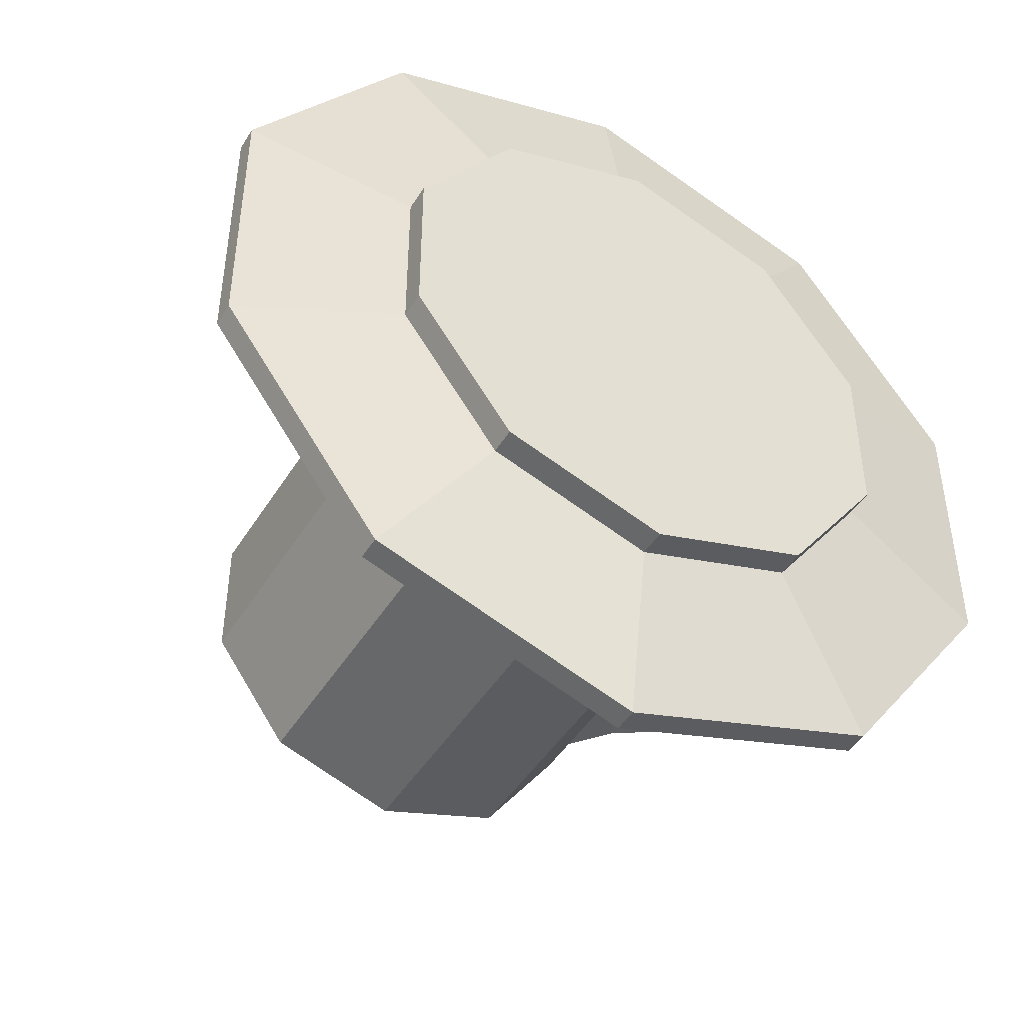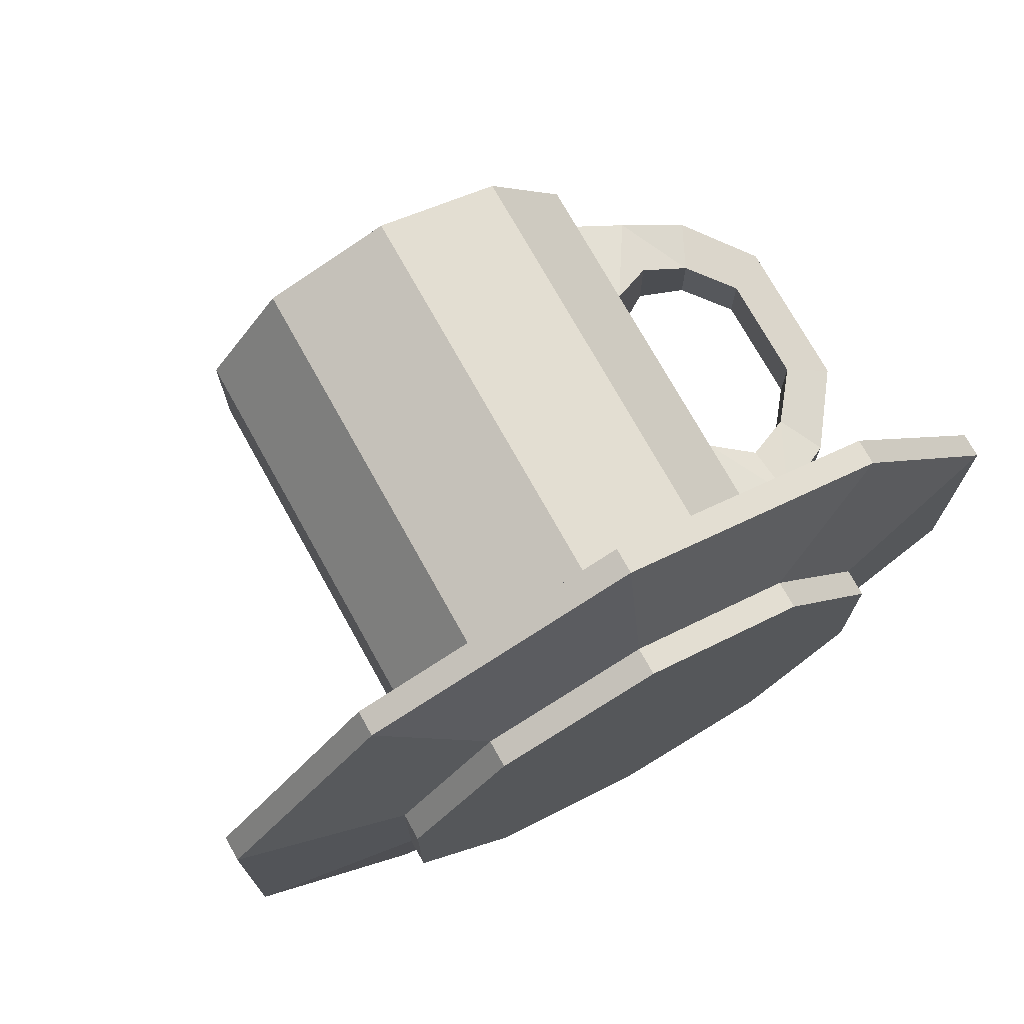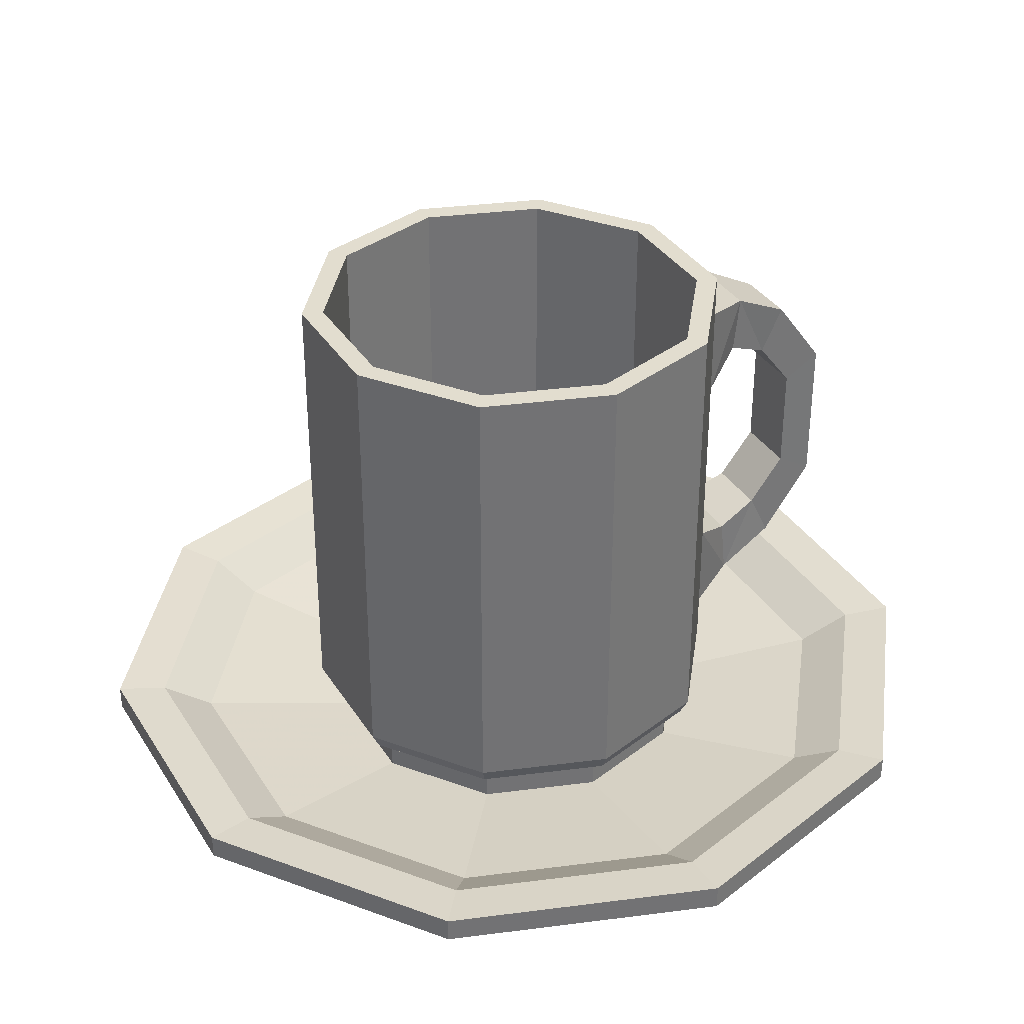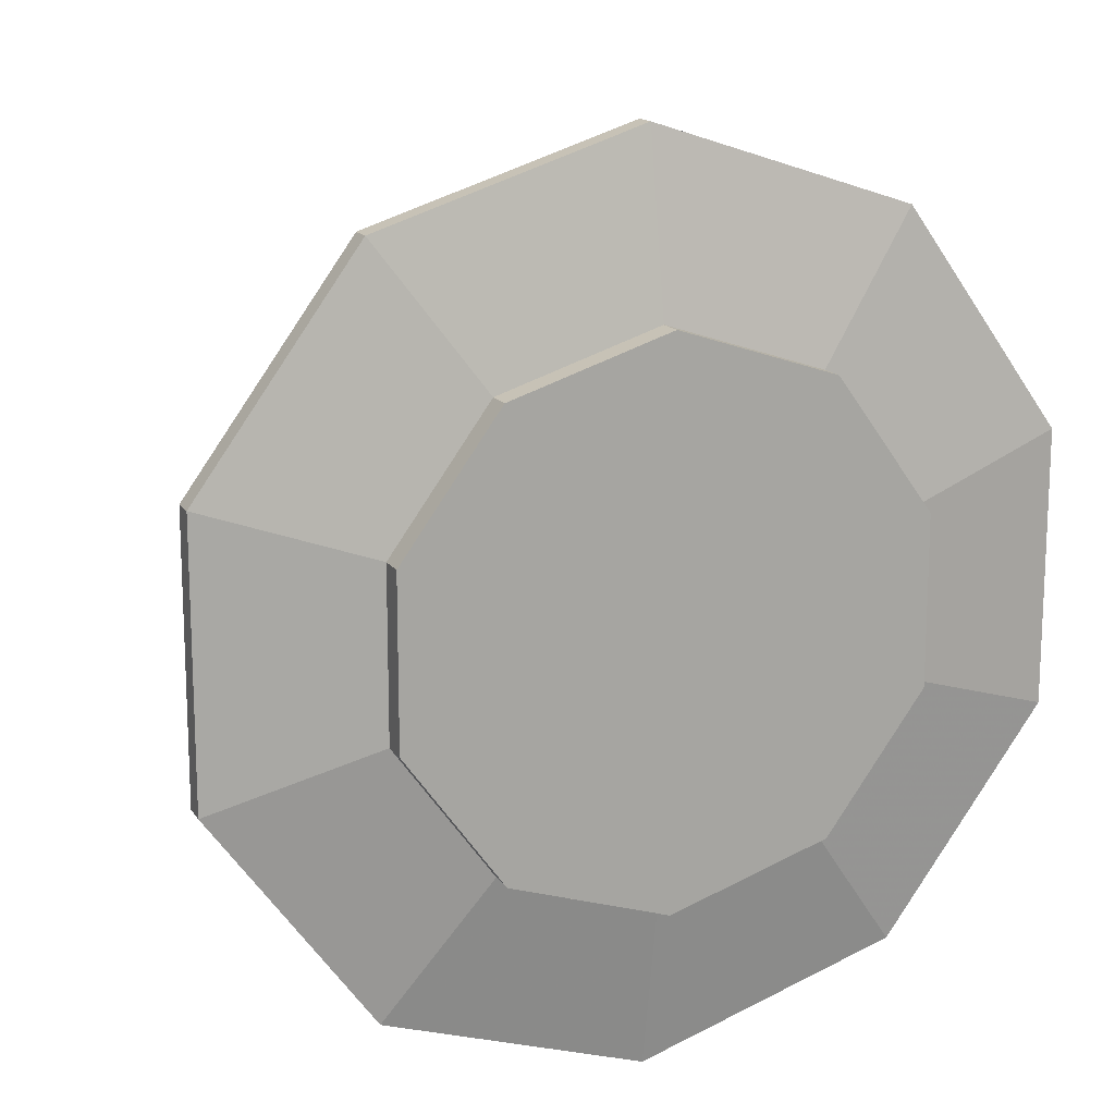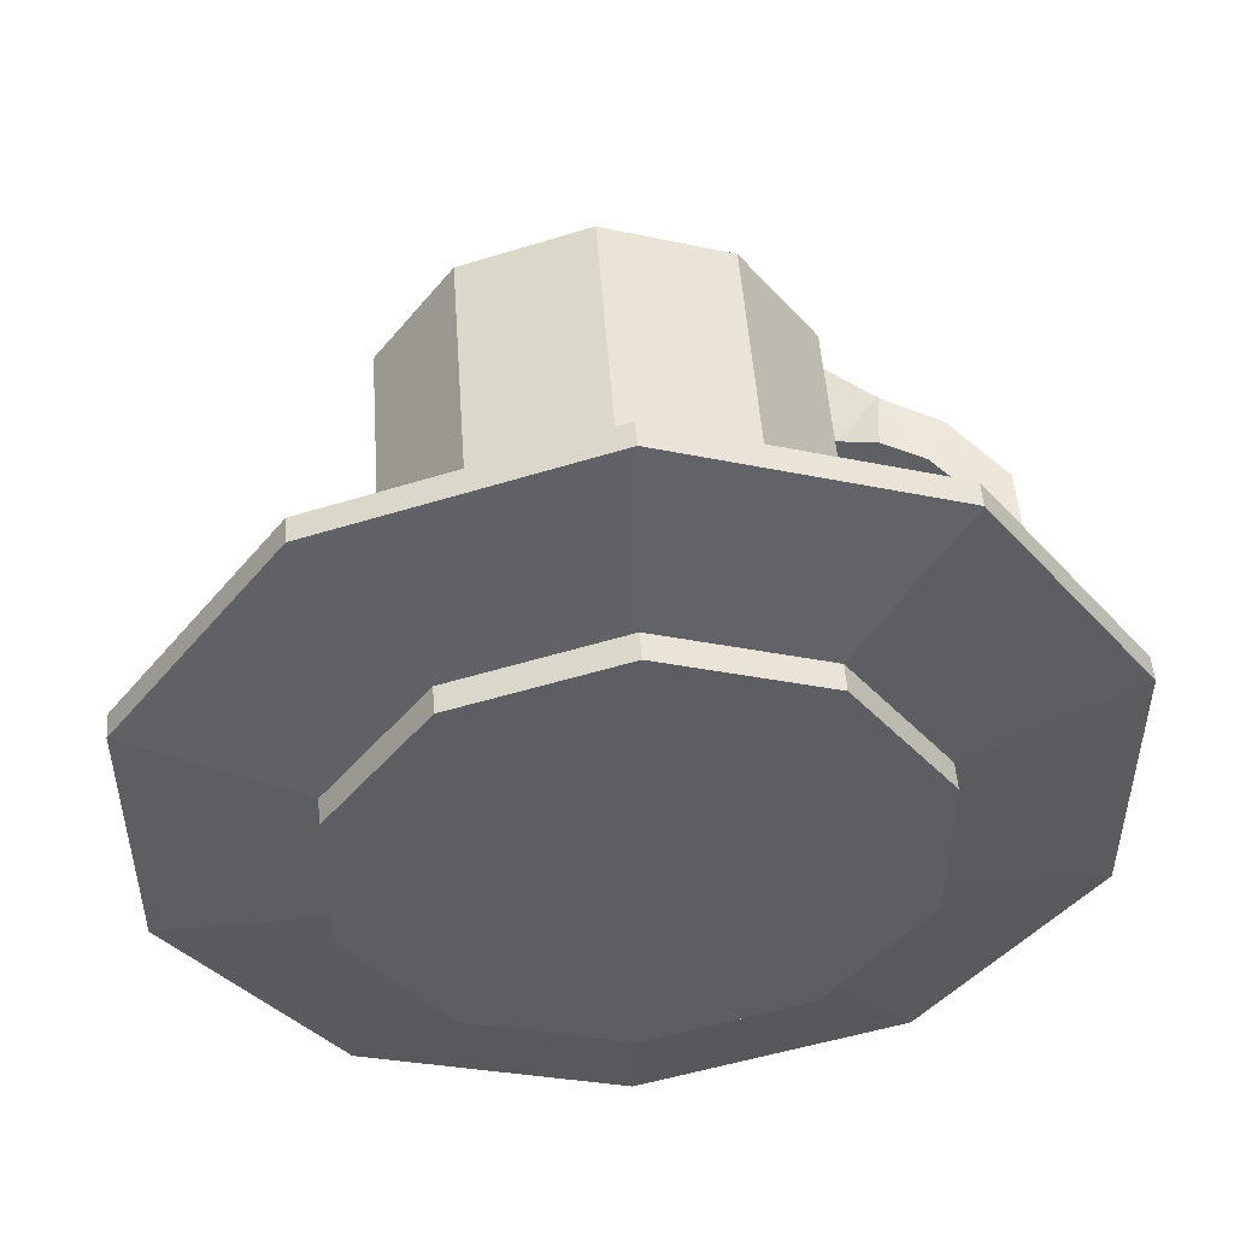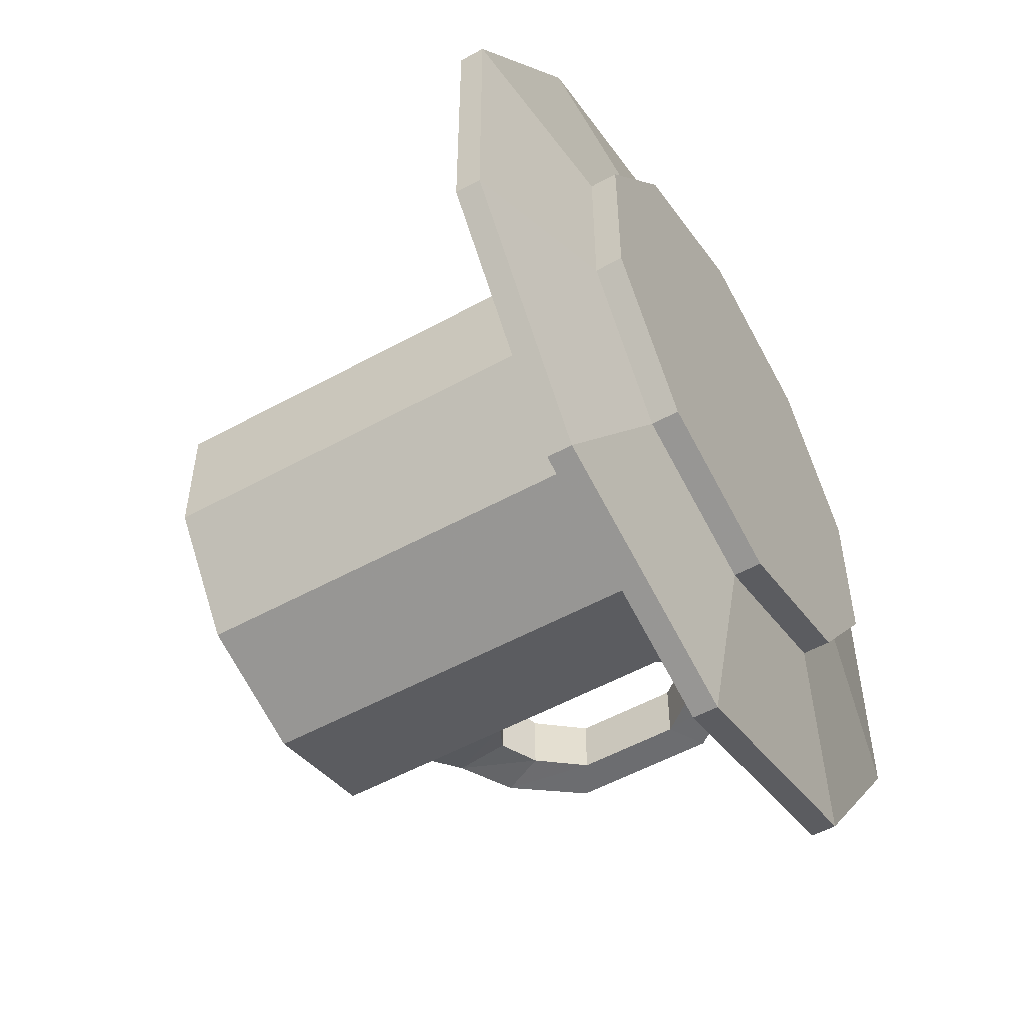
<metadata>
{"format":"obj","ext":"obj","renderer":"f3d","projection":"perspective","resolution":1024,"background":"white","views":[{"elev":-45.9,"azim":-30.1,"up":"+Z"},{"elev":73.6,"azim":-29.1,"up":"+Z"},{"elev":34.8,"azim":-27.8,"up":"+Y"},{"elev":15.2,"azim":-22.3,"up":"+Z"},{"elev":49.9,"azim":-4.0,"up":"+Z"},{"elev":-54.0,"azim":-59.7,"up":"+Z"}]}
</metadata>
<code>
o Circle_Circle.003
v 0.918 -0.01977 -1.521
v 0.5817 -0.01977 -1.412
v 0.3738 -0.01977 -1.125
v 0.3738 -0.01977 -0.7718
v 0.5817 -0.01977 -0.4857
v 0.918 -0.01977 -0.3764
v 1.254 -0.01977 -0.4857
v 1.462 -0.01977 -0.7718
v 1.462 -0.01977 -1.125
v 1.254 -0.01977 -1.412
v 0.918 0.03745 -1.521
v 0.5817 0.03745 -1.412
v 0.3738 0.03745 -1.125
v 0.3738 0.03745 -0.7718
v 0.5817 0.03745 -0.4857
v 0.918 0.03745 -0.3764
v 1.254 0.03745 -0.4857
v 1.462 0.03745 -0.7718
v 1.462 0.03745 -1.125
v 1.254 0.03745 -1.412
v 0.918 0.03745 -1.521
v 0.5817 0.03745 -1.412
v 0.3738 0.03745 -1.125
v 0.3738 0.03745 -0.7718
v 0.5817 0.03745 -0.4857
v 0.918 0.03745 -0.3764
v 1.254 0.03745 -0.4857
v 1.462 0.03745 -0.7718
v 1.462 0.03745 -1.125
v 1.254 0.03745 -1.412
v 0.918 0.104 -1.885
v 0.3676 0.104 -1.706
v 0.02747 0.104 -1.238
v 0.02747 0.104 -0.6592
v 0.3676 0.104 -0.1911
v 0.918 0.104 -0.01224
v 1.468 0.104 -0.1911
v 1.809 0.104 -0.6592
v 1.809 0.104 -1.238
v 1.468 0.104 -1.706
v 0.918 0.1561 -1.885
v 0.3676 0.1561 -1.706
v 0.02747 0.1561 -1.238
v 0.02747 0.1561 -0.6592
v 0.3676 0.1561 -0.1911
v 0.918 0.1561 -0.01224
v 1.468 0.1561 -0.1911
v 1.809 0.1561 -0.6592
v 1.809 0.1561 -1.238
v 1.468 0.1561 -1.706
v 0.918 0.08323 -1.677
v 0.4899 0.08323 -1.538
v 0.2254 0.08323 -1.174
v 0.2254 0.08323 -0.7235
v 0.4899 0.08323 -0.3594
v 0.918 0.08323 -0.2203
v 1.346 0.08323 -0.3594
v 1.611 0.08323 -0.7235
v 1.611 0.08323 -1.174
v 1.346 0.08323 -1.538
v 0.918 0.03745 -1.349
v 0.6826 0.03745 -1.273
v 0.5371 0.03745 -1.072
v 0.5371 0.03745 -0.8248
v 0.6826 0.03745 -0.6245
v 0.918 0.03745 -0.548
v 1.153 0.03745 -0.6245
v 1.299 0.03745 -0.8248
v 1.299 0.03745 -1.072
v 1.153 0.03745 -1.273
v 0.918 0.09468 -1.349
v 0.6826 0.09468 -1.273
v 0.5371 0.09468 -1.072
v 0.5371 0.09468 -0.8248
v 0.6826 0.09468 -0.6245
v 0.918 0.09468 -0.548
v 1.153 0.09468 -0.6245
v 1.299 0.09468 -0.8248
v 1.299 0.09468 -1.072
v 1.153 0.09468 -1.273
v 0.918 0.1176 -1.389
v 0.659 0.1176 -1.305
v 0.499 0.1176 -1.085
v 0.499 0.1176 -0.8124
v 0.659 0.1176 -0.5921
v 0.918 0.1176 -0.508
v 1.177 0.1176 -0.5921
v 1.337 0.1176 -0.8124
v 1.337 0.1176 -1.085
v 1.177 0.1176 -1.305
v 0.918 0.1519 -1.407
v 0.6487 0.1519 -1.319
v 0.4822 0.1519 -1.09
v 0.4822 0.1519 -0.807
v 0.6487 0.1519 -0.5779
v 0.918 0.1519 -0.4904
v 1.187 0.1519 -0.5779
v 1.354 0.1519 -0.807
v 1.354 0.1519 -1.09
v 1.187 0.1519 -1.319
v 0.918 1.125 -1.407
v 0.6487 1.125 -1.319
v 0.4822 1.125 -1.09
v 0.4822 1.125 -0.807
v 0.6487 1.125 -0.5779
v 0.918 1.125 -0.4904
v 1.187 1.125 -0.5779
v 1.354 1.125 -0.807
v 1.354 1.125 -1.09
v 1.187 1.125 -1.319
v 0.918 1.125 -1.361
v 0.6756 1.125 -1.282
v 0.5258 1.125 -1.076
v 0.5258 1.125 -0.8212
v 0.6756 1.125 -0.615
v 0.918 1.125 -0.5362
v 1.16 1.125 -0.615
v 1.31 1.125 -0.8212
v 1.31 1.125 -1.076
v 1.16 1.125 -1.282
v 0.918 0.1363 -1.361
v 0.6756 0.1363 -1.282
v 0.5258 0.1363 -1.076
v 0.5258 0.1363 -0.8212
v 0.6756 0.1363 -0.615
v 0.918 0.1363 -0.5362
v 1.16 0.1363 -0.615
v 1.31 0.1363 -0.8212
v 1.31 0.1363 -1.076
v 1.16 0.1363 -1.282
v 1.354 1.034 -1.09
v 1.354 0.8396 -1.09
v 1.354 0.437 -1.09
v 1.354 0.2424 -1.09
v 1.354 1.034 -0.807
v 1.354 0.8396 -0.807
v 1.354 0.437 -0.807
v 1.354 0.2424 -0.807
v 1.461 1.008 -1.029
v 1.448 0.8885 -1.029
v 1.448 0.3881 -1.029
v 1.461 0.2681 -1.029
v 1.461 1.008 -0.8684
v 1.448 0.8885 -0.8684
v 1.448 0.3881 -0.8684
v 1.461 0.2681 -0.8684
v 1.694 0.4791 -0.8817
v 1.615 0.5252 -0.8817
v 1.694 0.4791 -1.016
v 1.615 0.5252 -1.016
v 1.694 0.7975 -1.016
v 1.615 0.7514 -1.016
v 1.694 0.7975 -0.8817
v 1.615 0.7514 -0.8817
v 1.585 0.9461 -1.016
v 1.585 0.9461 -0.8809
v 1.539 0.8499 -0.8809
v 1.539 0.8499 -1.016
v 1.585 0.3304 -1.016
v 1.539 0.4267 -1.016
v 1.585 0.3304 -0.8809
v 1.539 0.4267 -0.8809
v 1.407 0.1457 -1.622
v 0.918 0.1457 -1.781
v 1.71 0.1457 -1.206
v 1.71 0.1457 -0.6914
v 1.407 0.1457 -0.2752
v 0.918 0.1457 -0.1163
v 0.4288 0.1457 -0.2752
v 0.1264 0.1457 -0.6914
v 0.1264 0.1457 -1.206
v 0.4288 0.1457 -1.622
f 1 11 20
f 9 10 20
f 8 9 19
f 7 8 18
f 6 7 17
f 6 16 15
f 5 15 14
f 4 14 13
f 3 13 12
f 2 12 11
f 11 21 30
f 20 30 29
f 19 29 28
f 18 28 27
f 17 27 26
f 16 26 25
f 15 25 24
f 14 24 23
f 13 23 22
f 12 22 21
f 21 31 40
f 30 40 39
f 29 39 38
f 27 28 38
f 26 27 37
f 26 36 35
f 25 35 34
f 24 34 33
f 22 23 33
f 22 32 31
f 31 41 50
f 40 50 49
f 39 49 48
f 38 48 47
f 37 47 46
f 36 46 45
f 35 45 44
f 34 44 43
f 33 43 42
f 32 42 41
f 164 51 60
f 165 163 60
f 165 59 58
f 166 58 57
f 167 57 56
f 168 56 55
f 169 55 54
f 171 170 54
f 171 53 52
f 172 52 51
f 51 61 70
f 60 70 69
f 59 69 68
f 58 68 67
f 57 67 66
f 56 66 65
f 55 65 64
f 53 54 64
f 53 63 62
f 52 62 61
f 61 71 80
f 70 80 79
f 69 79 78
f 68 78 77
f 66 67 77
f 66 76 75
f 65 75 74
f 64 74 73
f 63 73 72
f 62 72 71
f 71 81 90
f 80 90 89
f 79 89 88
f 78 88 87
f 77 87 86
f 75 76 86
f 75 85 84
f 74 84 83
f 73 83 82
f 72 82 81
f 81 91 100
f 90 100 99
f 89 99 98
f 88 98 97
f 86 87 97
f 86 96 95
f 85 95 94
f 84 94 93
f 83 93 92
f 82 92 91
f 131 109 108
f 101 111 120
f 109 110 120
f 108 109 119
f 108 118 117
f 107 117 116
f 106 116 115
f 104 105 115
f 103 104 114
f 103 113 112
f 102 112 111
f 111 121 130
f 120 130 129
f 119 129 128
f 118 128 127
f 117 127 126
f 116 126 125
f 115 125 124
f 114 124 123
f 113 123 122
f 112 122 121
f 123 124 121
f 124 125 130
f 125 126 129
f 127 128 129
f 103 93 94
f 99 134 138
f 132 140 144
f 133 132 136
f 135 143 139
f 136 107 97
f 106 105 95
f 106 96 97
f 104 94 95
f 102 92 93
f 132 100 110
f 101 110 100
f 101 91 92
f 161 147 148
f 156 153 151
f 137 145 141
f 138 134 142
f 137 138 146
f 136 144 143
f 133 141 142
f 132 131 139
f 159 160 150
f 159 149 147
f 162 148 150
f 154 152 150
f 153 147 149
f 157 158 152
f 156 157 154
f 155 151 152
f 150 149 147
f 153 154 148
f 151 149 150
f 143 156 155
f 144 140 158
f 143 144 157
f 139 155 158
f 146 161 162
f 142 141 160
f 142 159 161
f 145 162 160
f 41 164 163
f 49 50 163
f 49 165 166
f 47 48 166
f 47 167 168
f 46 168 169
f 45 169 170
f 43 44 170
f 43 171 172
f 41 42 172
f 1 10 3
f 3 10 9
f 4 9 8
f 5 8 7
f 10 1 20
f 19 9 20
f 18 8 19
f 17 7 18
f 16 6 17
f 5 6 15
f 4 5 14
f 3 4 13
f 2 3 12
f 1 2 11
f 20 11 30
f 19 20 29
f 18 19 28
f 17 18 27
f 16 17 26
f 15 16 25
f 14 15 24
f 13 14 23
f 12 13 22
f 11 12 21
f 30 21 40
f 29 30 39
f 28 29 38
f 37 27 38
f 36 26 37
f 25 26 35
f 24 25 34
f 23 24 33
f 32 22 33
f 21 22 31
f 40 31 50
f 39 40 49
f 38 39 48
f 37 38 47
f 36 37 46
f 35 36 45
f 34 35 44
f 33 34 43
f 32 33 42
f 31 32 41
f 163 164 60
f 59 165 60
f 166 165 58
f 167 166 57
f 168 167 56
f 169 168 55
f 170 169 54
f 53 171 54
f 172 171 52
f 164 172 51
f 60 51 70
f 59 60 69
f 58 59 68
f 57 58 67
f 56 57 66
f 55 56 65
f 54 55 64
f 63 53 64
f 52 53 62
f 51 52 61
f 70 61 80
f 69 70 79
f 68 69 78
f 67 68 77
f 76 66 77
f 65 66 75
f 64 65 74
f 63 64 73
f 62 63 72
f 61 62 71
f 80 71 90
f 79 80 89
f 78 79 88
f 77 78 87
f 76 77 86
f 85 75 86
f 74 75 84
f 73 74 83
f 72 73 82
f 71 72 81
f 90 81 100
f 89 90 99
f 88 89 98
f 87 88 97
f 96 86 97
f 85 86 95
f 84 85 94
f 83 84 93
f 82 83 92
f 81 82 91
f 135 131 108
f 110 101 120
f 119 109 120
f 118 108 119
f 107 108 117
f 106 107 116
f 105 106 115
f 114 104 115
f 113 103 114
f 102 103 112
f 101 102 111
f 120 111 130
f 119 120 129
f 118 119 128
f 117 118 127
f 116 117 126
f 115 116 125
f 114 115 124
f 113 114 123
f 112 113 122
f 111 112 121
f 122 123 121
f 121 124 130
f 130 125 129
f 126 127 129
f 104 103 94
f 98 99 138
f 136 132 144
f 137 133 136
f 131 135 139
f 137 97 138
f 96 106 95
f 135 108 107
f 135 107 136
f 107 106 97
f 97 98 138
f 137 136 97
f 105 104 95
f 103 102 93
f 134 99 100
f 134 100 133
f 132 110 131
f 102 101 92
f 110 109 131
f 100 132 133
f 91 101 100
f 162 161 148
f 155 156 151
f 133 137 141
f 146 138 142
f 145 137 146
f 135 136 143
f 134 133 142
f 140 132 139
f 149 159 150
f 161 159 147
f 160 162 150
f 148 154 150
f 151 153 149
f 154 157 152
f 153 156 154
f 158 155 152
f 148 150 147
f 147 153 148
f 152 151 150
f 139 143 155
f 157 144 158
f 156 143 157
f 140 139 158
f 145 146 162
f 159 142 160
f 146 142 161
f 141 145 160
f 50 41 163
f 165 49 163
f 48 49 166
f 167 47 166
f 46 47 168
f 45 46 169
f 44 45 170
f 171 43 170
f 42 43 172
f 164 41 172
f 2 1 3
f 4 3 9
f 5 4 8
f 6 5 7

</code>
